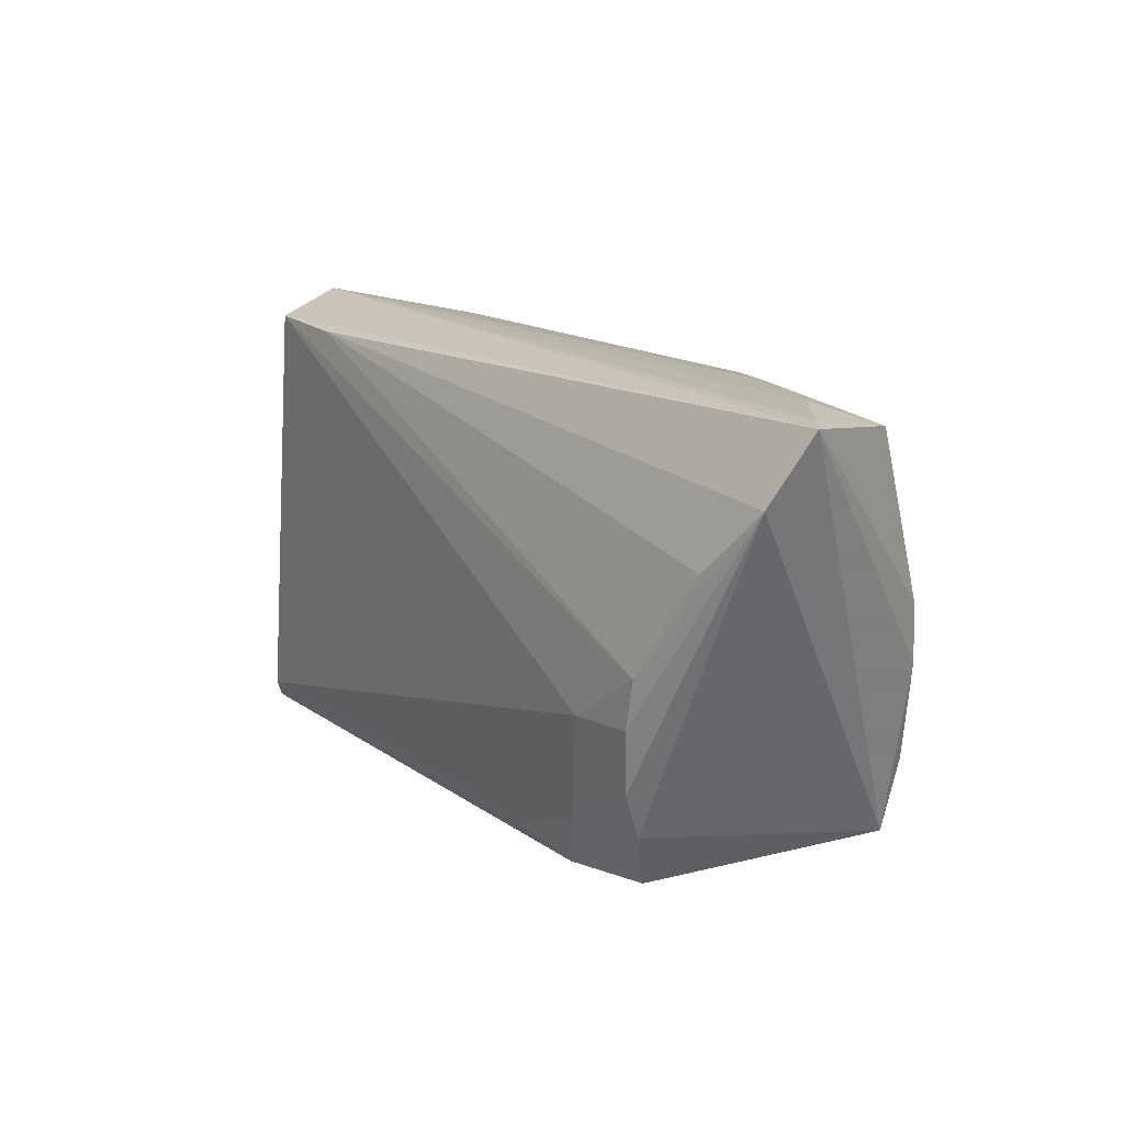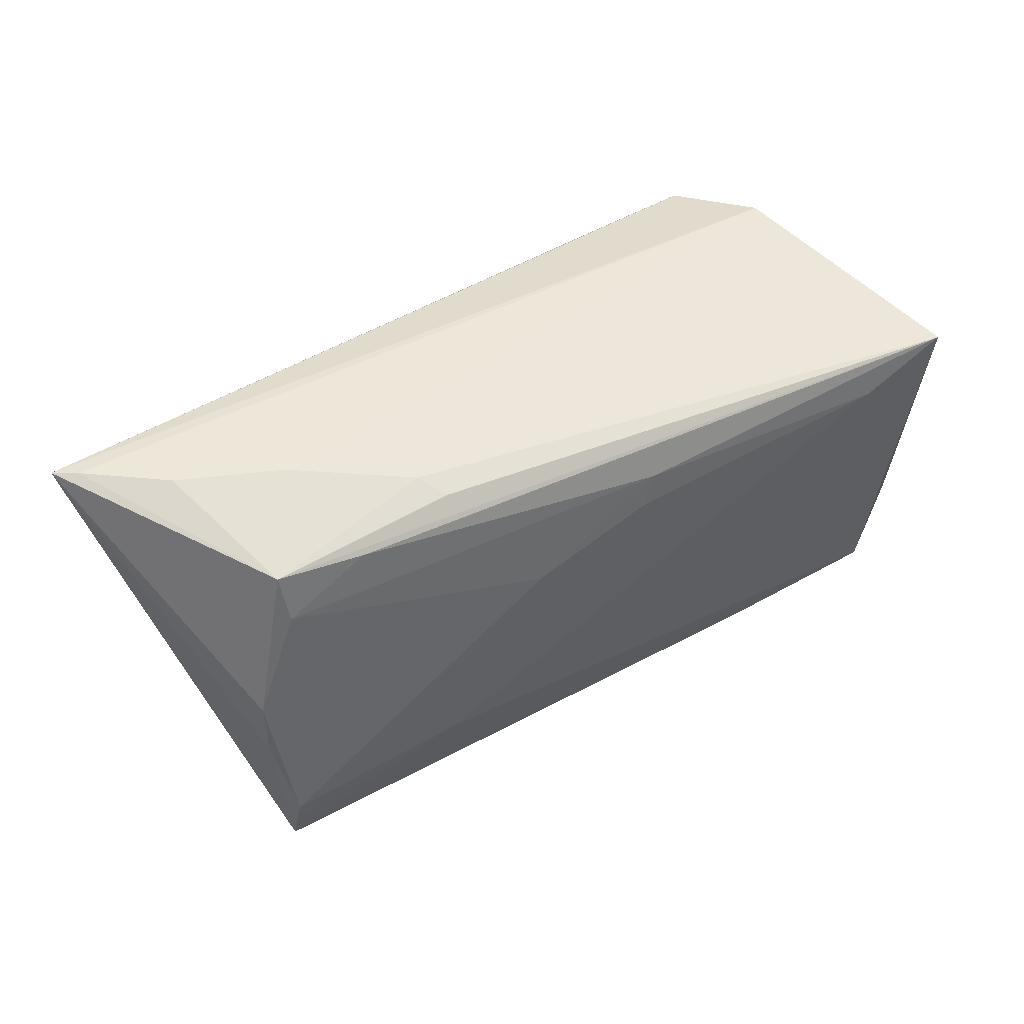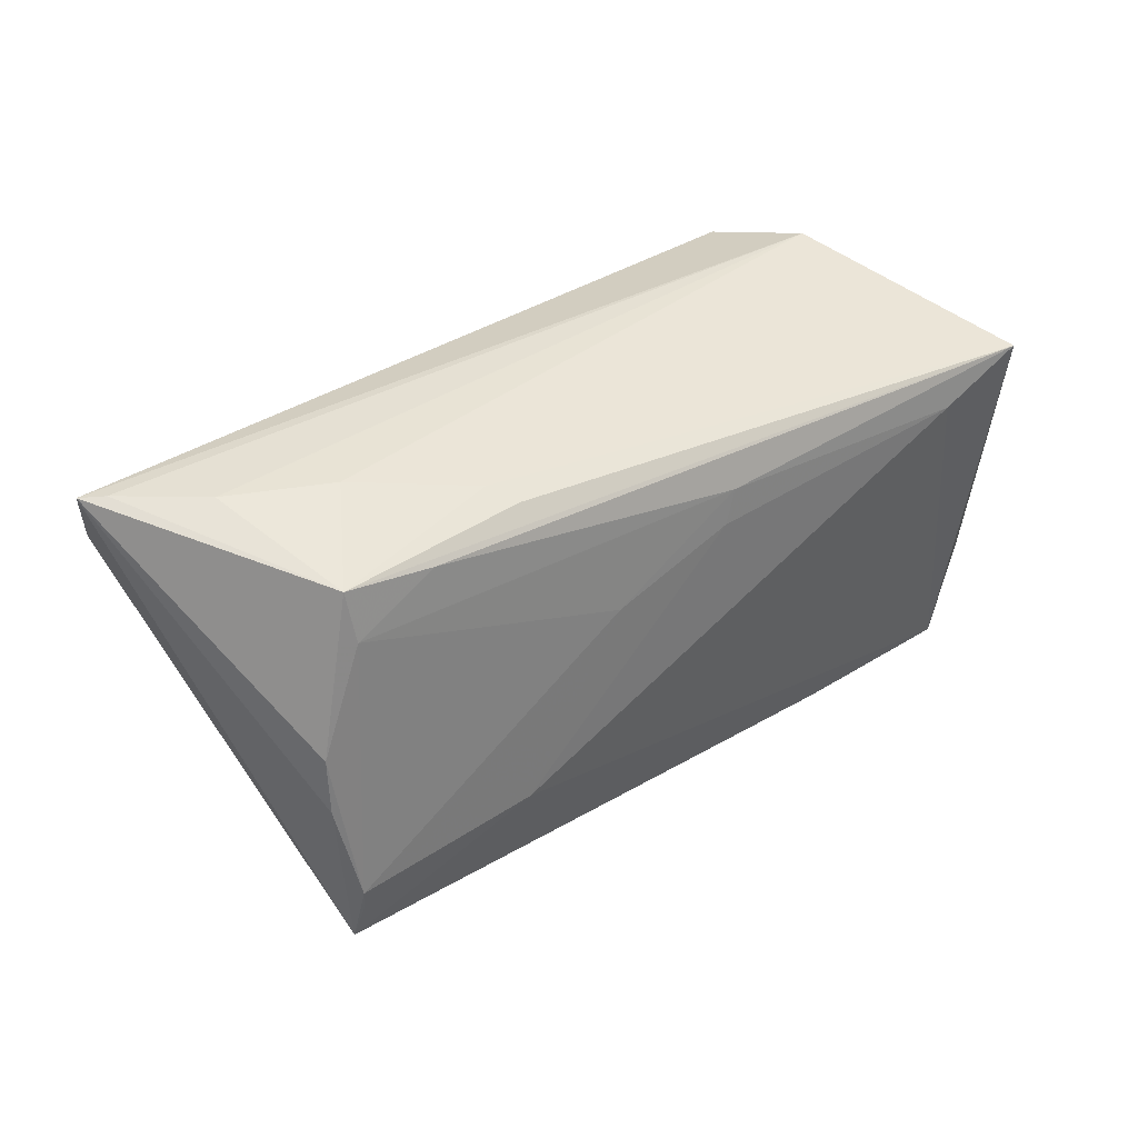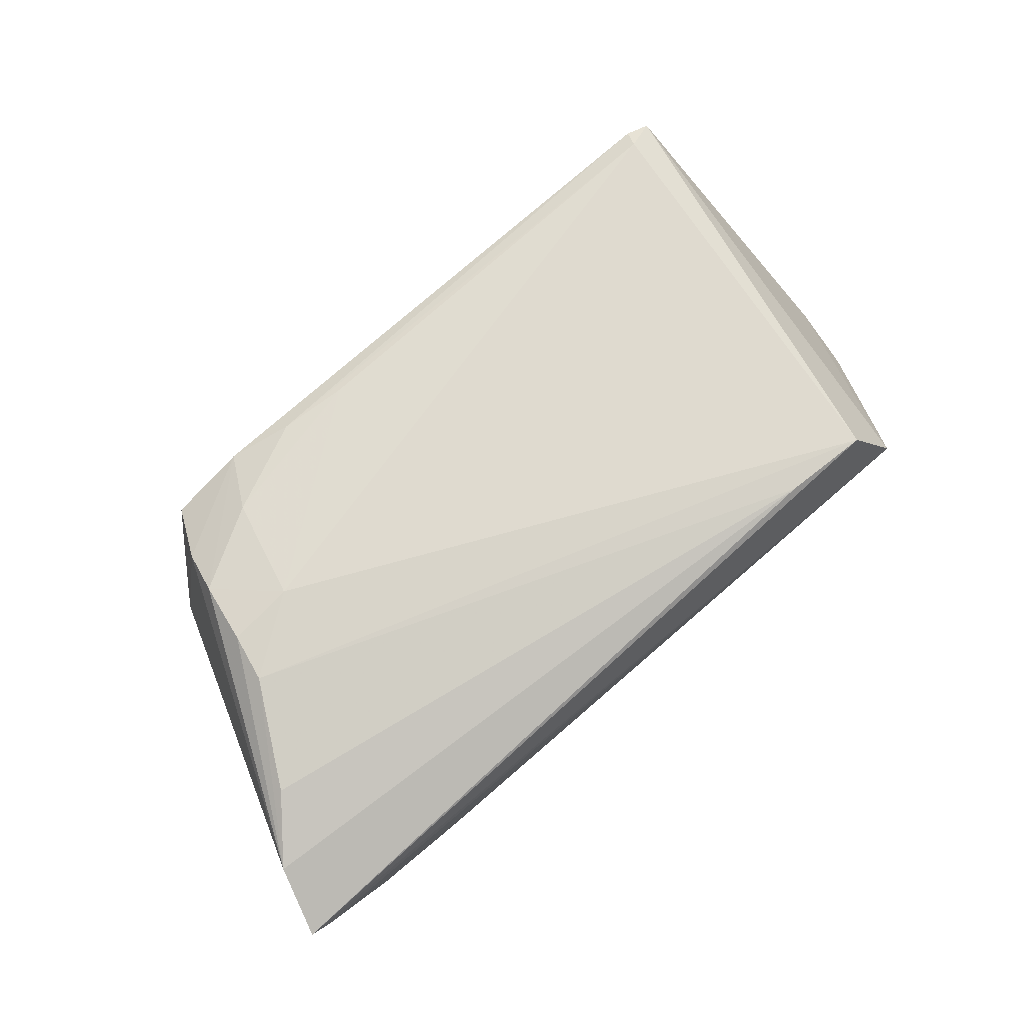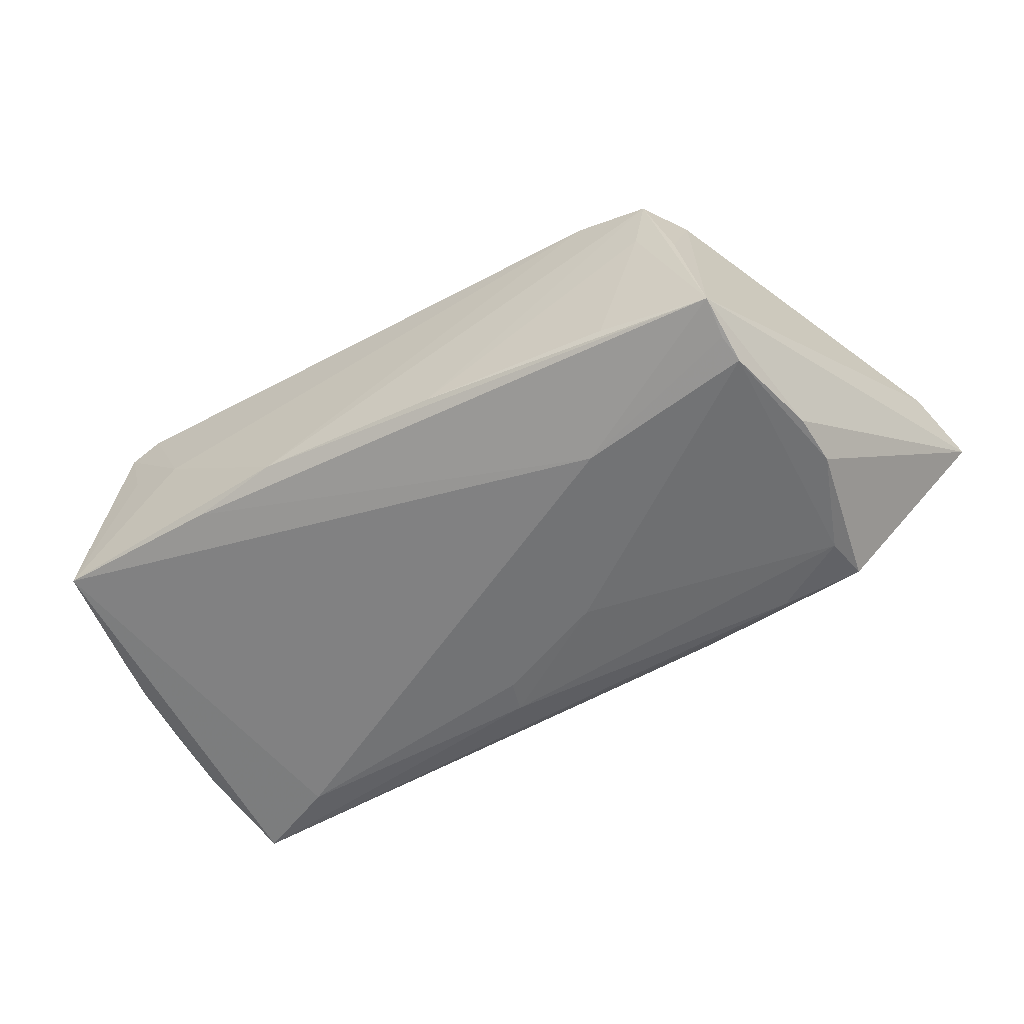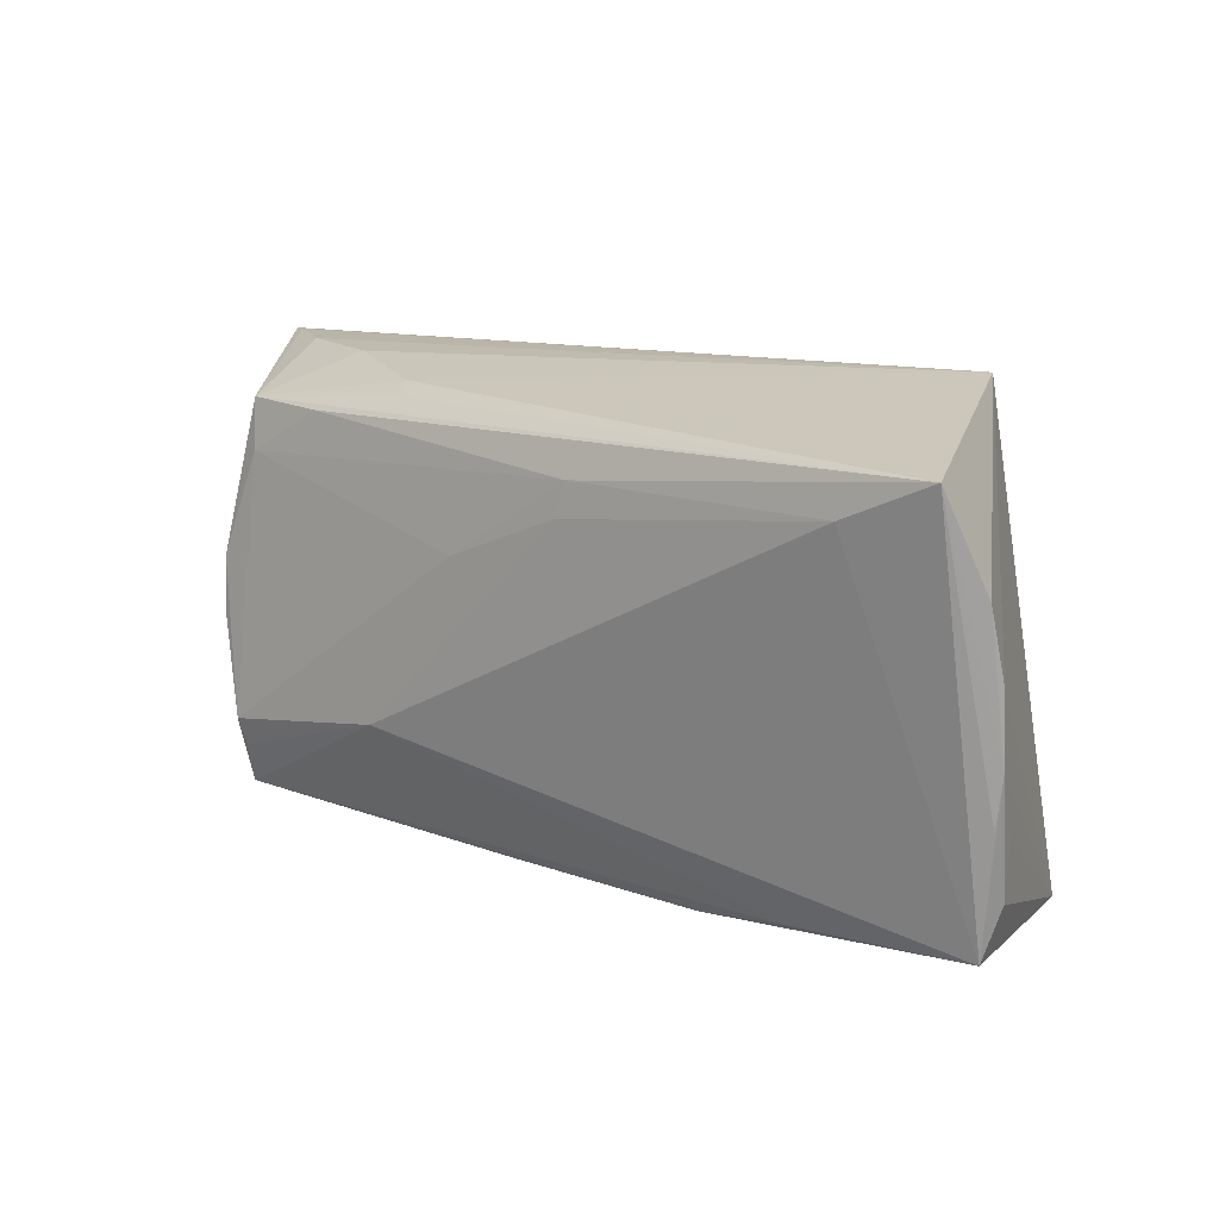
<metadata>
{"format":"obj","ext":"obj","renderer":"f3d","projection":"perspective","resolution":1024,"background":"white","views":[{"elev":16.4,"azim":58.1,"up":"+Y"},{"elev":44.6,"azim":150.1,"up":"+Y"},{"elev":34.9,"azim":143.8,"up":"+Y"},{"elev":70.8,"azim":139.6,"up":"+Z"},{"elev":-55.9,"azim":31.4,"up":"+Z"},{"elev":11.3,"azim":-140.7,"up":"+Y"}]}
</metadata>
<code>
v 0.04407 -0.0164 -0.02002
v 0.04686 0.003855 -0.01864
v -0.04047 -0.03002 0.004786
v 0.05819 0.02172 0.01211
v -0.0387 0.02826 0.02013
v -0.0606 0.001708 -0.01262
v 0.0426 -0.01341 0.01827
v -0.008576 0.01423 -0.02005
v 0.01989 -0.02534 0.01807
v 0.04147 0.01752 -0.01813
v -0.05127 -0.02916 0.0165
v 0.007148 0.008383 -0.02003
v -0.06031 -0.00732 -0.01163
v 0.03516 0.02923 -0.005414
v 0.04512 0.001097 0.01912
v 0.04819 0.02985 -0.0009039
v 0.03815 -0.02703 0.01279
v -0.04539 0.03025 0.009558
v 0.04425 -0.02509 -0.01727
v -0.04616 -0.02663 0.02013
v 0.03199 -0.01959 0.01859
v 0.04139 -0.01951 0.01572
v -0.05931 -0.01373 -0.01139
v -0.05999 0.01043 -0.01469
v -0.04858 -0.02942 0.007716
v 0.0468 -0.003465 -0.01895
v 0.02976 -0.02671 -0.01456
v 0.03525 -0.005935 0.02013
v 0.003985 -0.02873 -0.01243
v -0.0567 0.02249 -0.01929
v -0.0214 -0.03025 -0.01047
v -0.05724 -0.02861 -0.00994
v 0.02076 0.027 -0.01264
v -0.05868 -0.01526 -0.006926
v 0.03109 0.02318 -0.01786
v 0.05777 0.03025 0.005652
v 0.02049 -0.01351 -0.02013
v 0.05207 0.01404 0.01558
v -0.04714 -0.02897 0.019
v -0.05856 -0.02238 -0.00759
v 0.04359 -0.01998 -0.01891
v 0.04222 0.02403 -0.01712
v 0.04392 -0.005186 0.01923
v 0.0109 -0.02462 0.01872
v -0.03369 -0.02893 -0.0113
v -0.02743 0.02779 0.0195
v 0.0606 0.03014 0.007413
v 0.01837 0.0256 -0.01588
v -0.009969 0.01859 -0.01979
v -0.04501 0.01764 -0.01987
v 0.04115 -0.02526 0.001237
v 0.02805 -0.02732 0.01618
v 0.0364 -0.02696 0.004428
f 18 5 47
f 2 42 47
f 46 5 15
f 15 38 46
f 47 5 46
f 4 19 47
f 4 22 19
f 47 46 4
f 4 46 38
f 4 38 15
f 19 22 51
f 51 17 19
f 22 17 51
f 11 40 32
f 11 18 6
f 39 20 11
f 5 18 11
f 11 20 5
f 16 14 18
f 42 14 16
f 30 50 32
f 30 49 50
f 30 35 49
f 42 35 30
f 32 23 30
f 22 4 7
f 15 5 28
f 5 20 28
f 21 7 28
f 9 20 39
f 26 2 47
f 26 1 2
f 47 19 26
f 19 1 26
f 41 1 19
f 50 49 8
f 13 11 6
f 13 30 23
f 32 40 13
f 13 23 32
f 19 31 45
f 45 31 32
f 29 31 19
f 17 31 29
f 32 31 3
f 39 11 3
f 47 42 36
f 42 16 36
f 36 18 47
f 36 16 18
f 18 14 33
f 33 30 18
f 33 14 42
f 43 4 15
f 43 7 4
f 15 28 43
f 43 28 7
f 20 9 44
f 44 9 21
f 44 28 20
f 21 28 44
f 50 8 37
f 32 50 37
f 1 41 37
f 37 45 32
f 37 41 19
f 19 45 37
f 49 35 10
f 42 2 10
f 10 35 42
f 2 1 10
f 40 11 34
f 34 13 40
f 11 13 34
f 24 13 6
f 30 13 24
f 6 18 24
f 18 30 24
f 27 29 19
f 25 11 32
f 32 3 25
f 25 3 11
f 52 31 17
f 52 3 31
f 39 3 52
f 52 9 39
f 21 9 52
f 52 17 22
f 22 7 52
f 52 7 21
f 42 30 48
f 48 33 42
f 30 33 48
f 12 8 49
f 49 10 12
f 12 10 1
f 1 37 12
f 12 37 8
f 17 29 53
f 29 27 53
f 19 17 53
f 53 27 19

</code>
